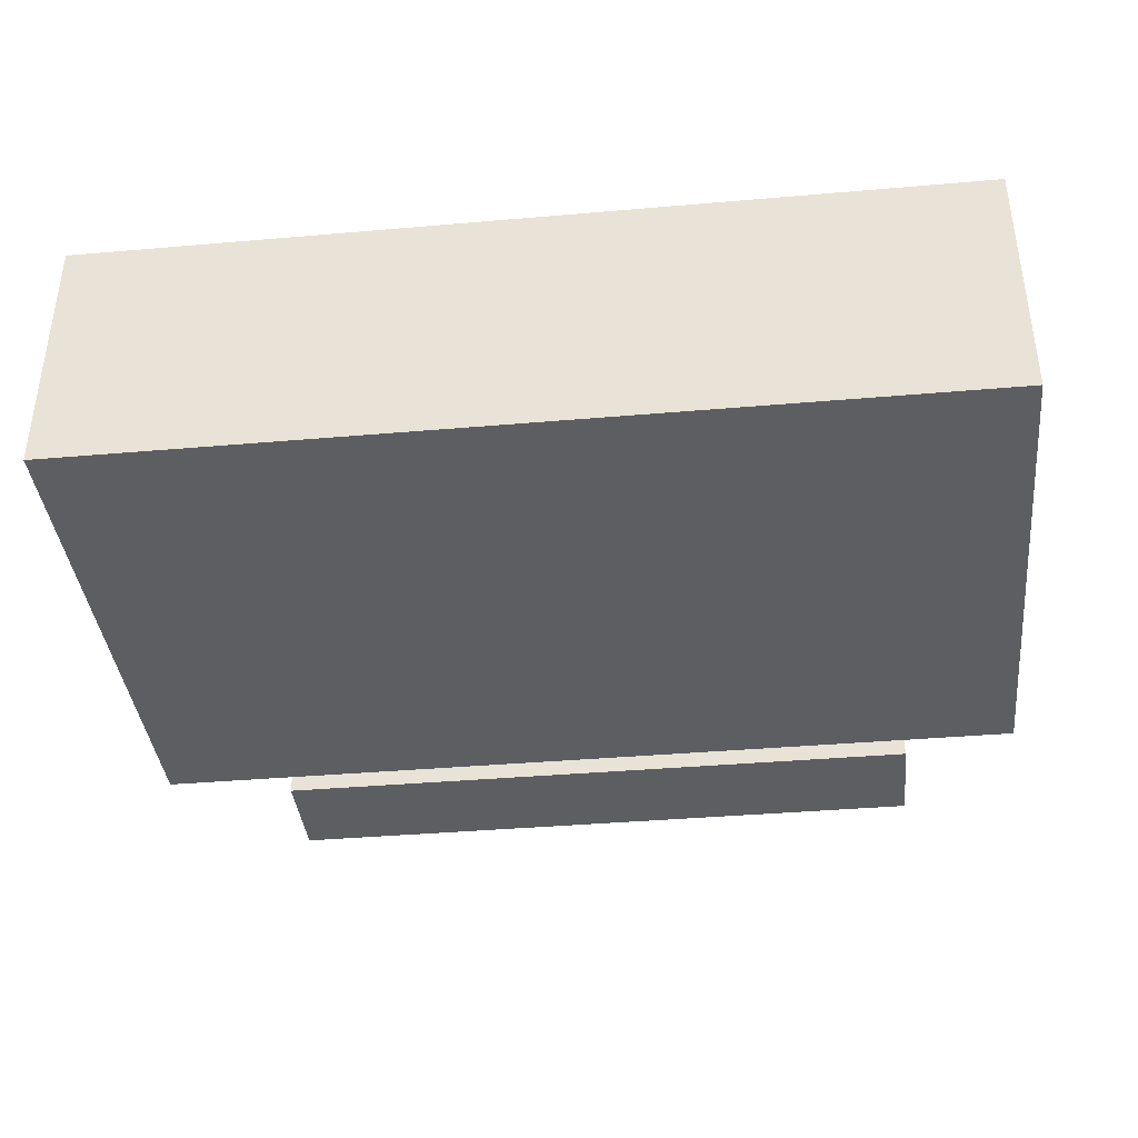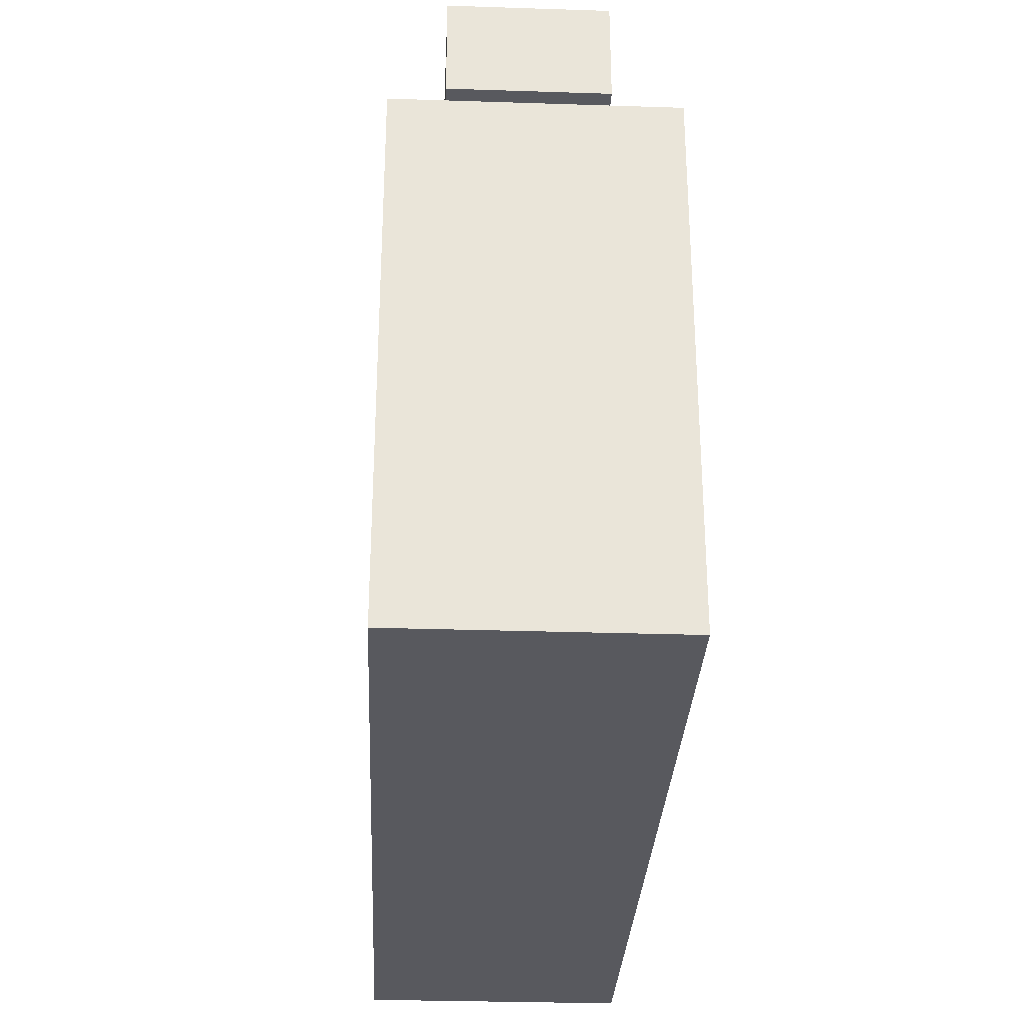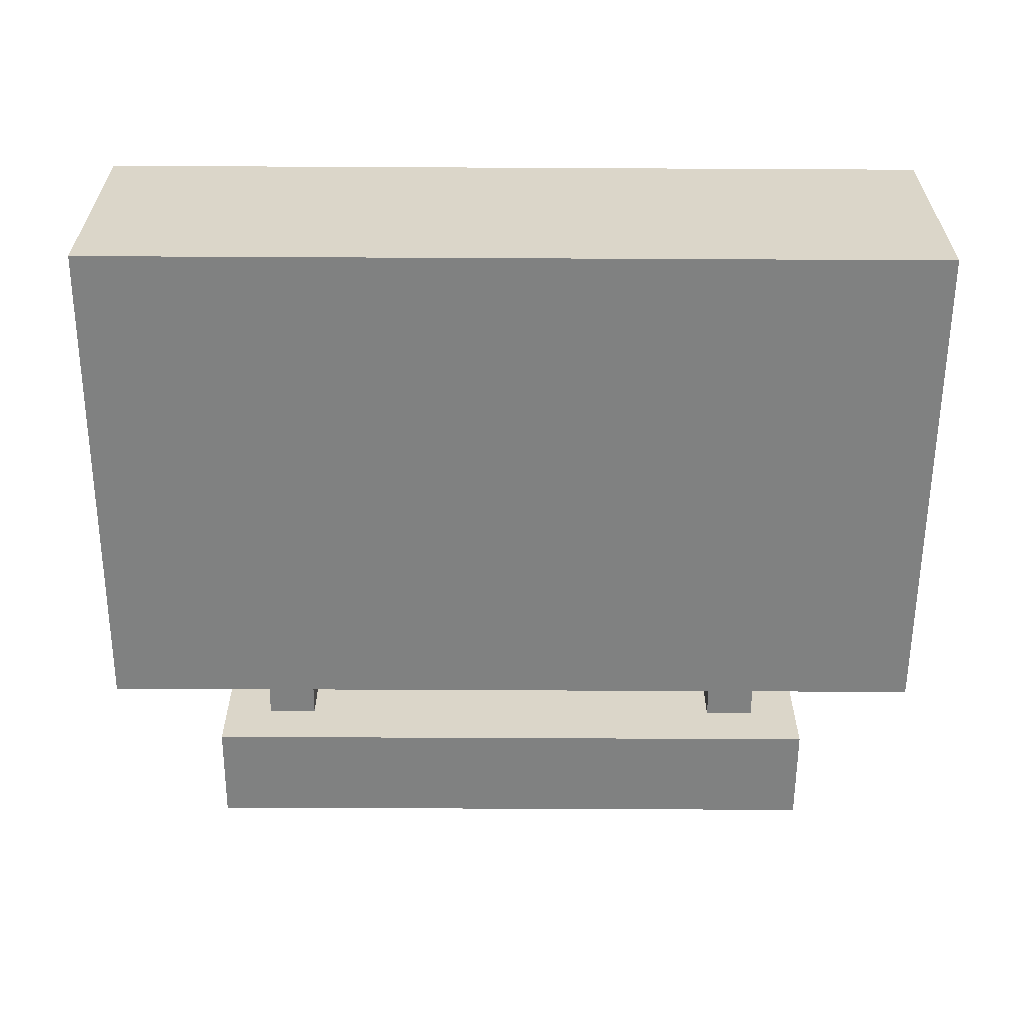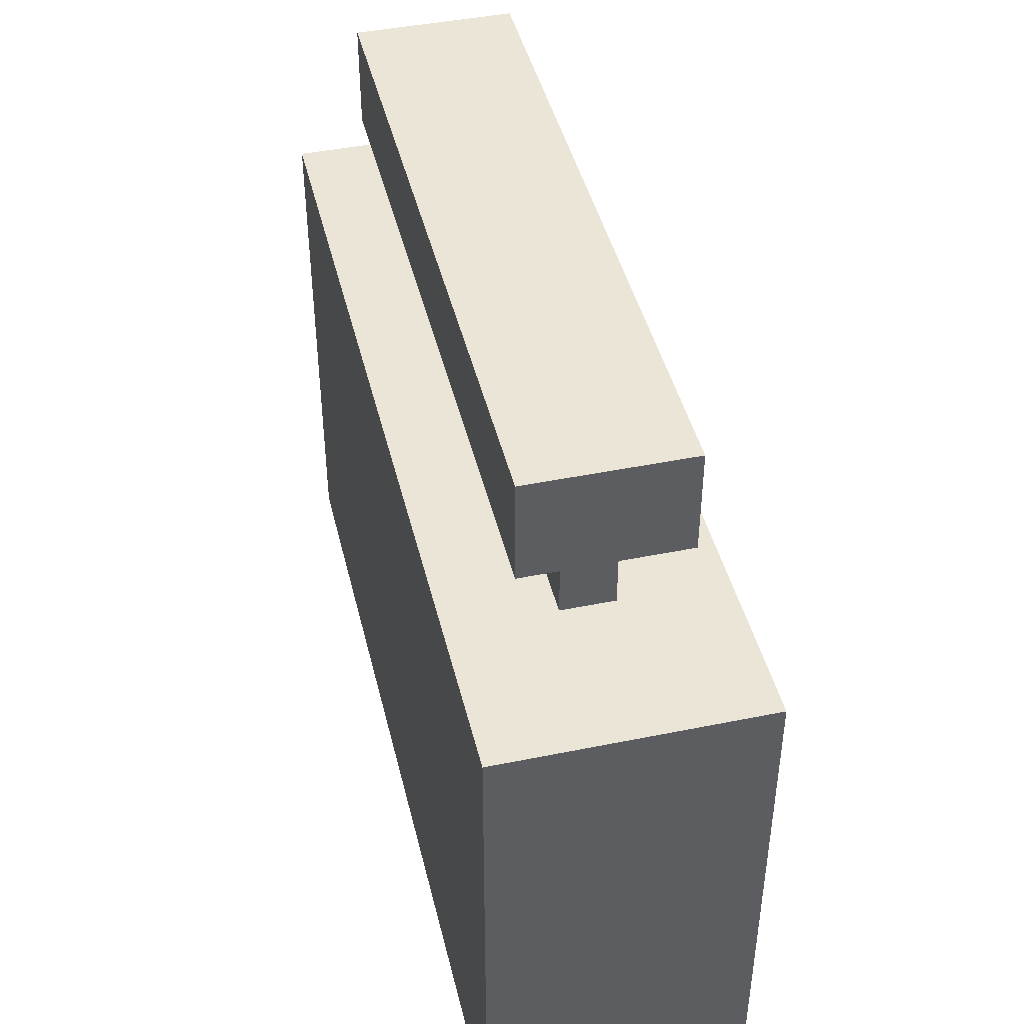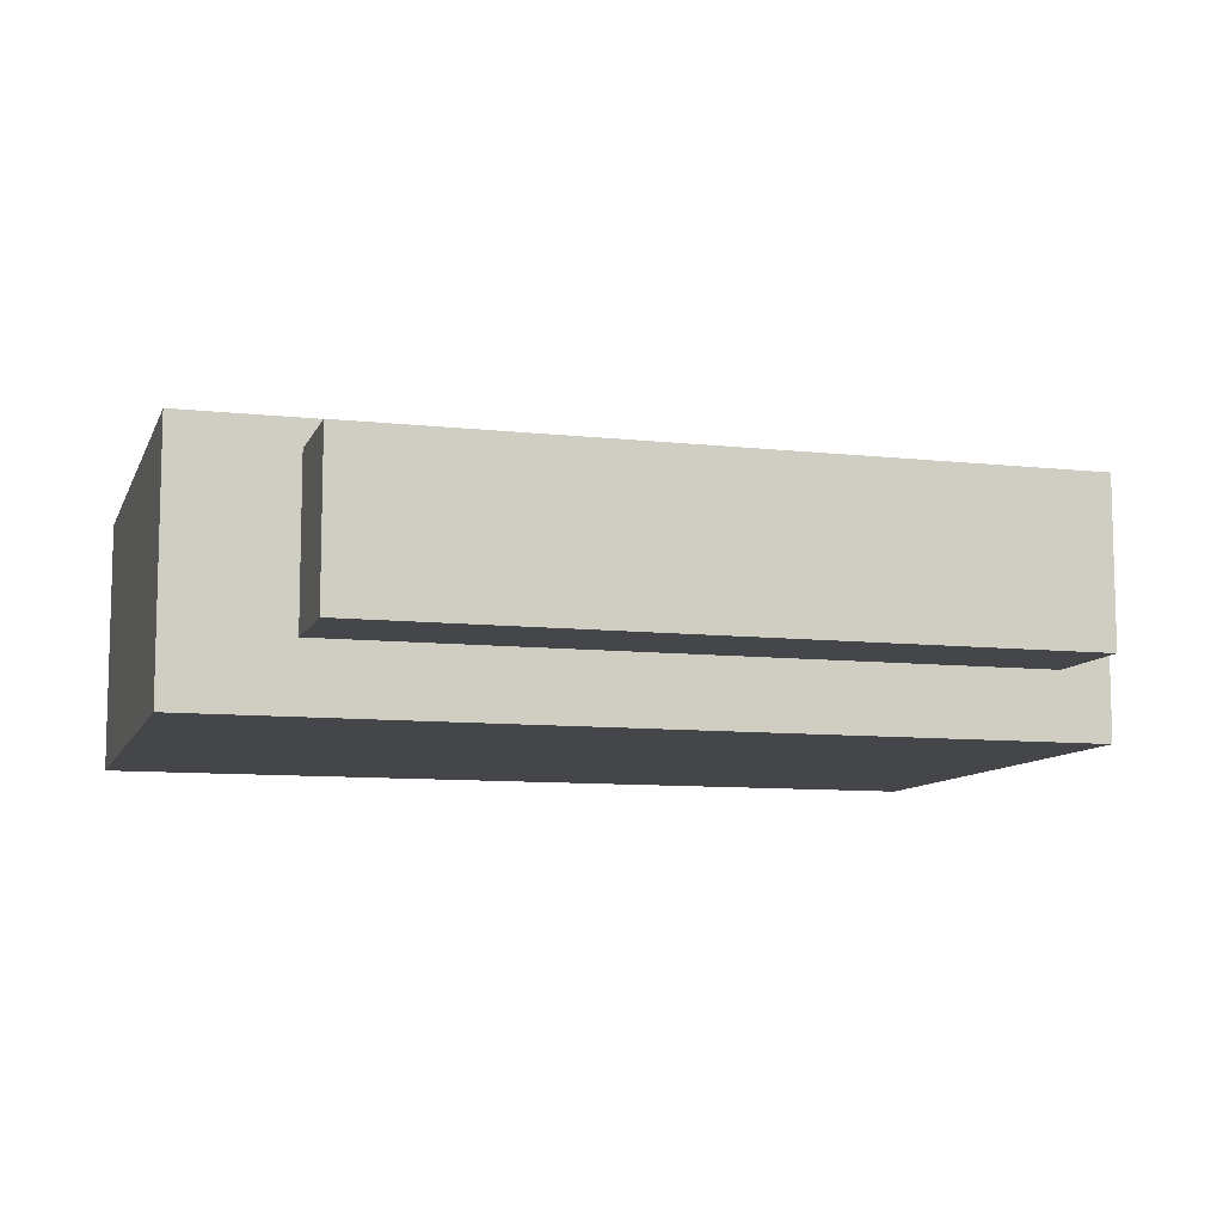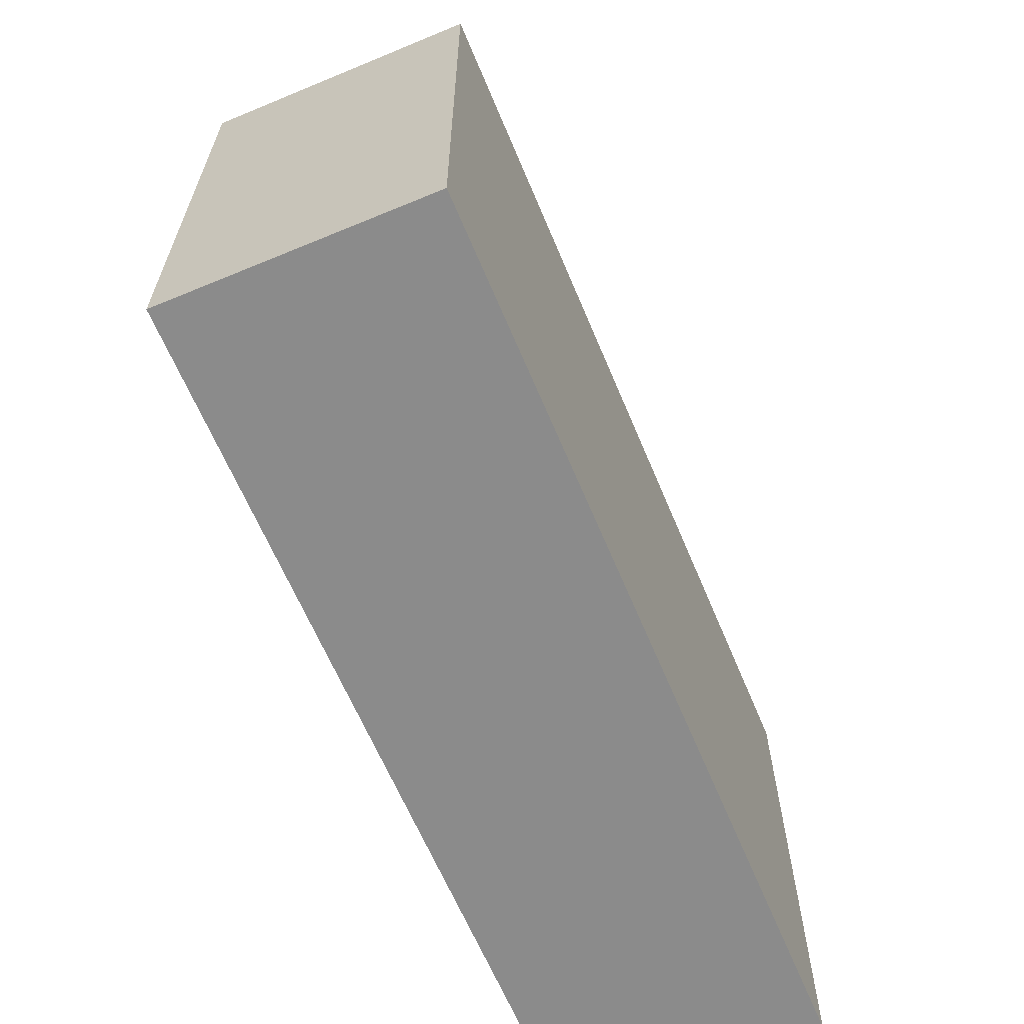
<metadata>
{"format":"obj","ext":"obj","renderer":"f3d","projection":"perspective","resolution":1024,"background":"white","views":[{"elev":-38.8,"azim":6.2,"up":"+Z"},{"elev":-30.4,"azim":-92.7,"up":"+Y"},{"elev":-60.3,"azim":-0.3,"up":"+Z"},{"elev":44.1,"azim":-103.4,"up":"+Y"},{"elev":-9.4,"azim":163.8,"up":"+Z"},{"elev":-63.9,"azim":-67.3,"up":"+Y"}]}
</metadata>
<code>
o
v -1 0 -0.3
v -1 0 -0.8
v -1 1 -0.3
v -1 1 -0.8
v -0.8 1.2 -0.4
v -0.8 1.2 -0.7
v -0.8 1.4 -0.4
v -0.8 1.4 -0.7
v -0.7 1 -0.5
v -0.7 1 -0.6
v -0.7 1.2 -0.5
v -0.7 1.2 -0.6
v 0.3 1 -0.5
v 0.3 1 -0.6
v 0.3 1.2 -0.5
v 0.3 1.2 -0.6
v -0.6 1 -0.5
v -0.6 1 -0.6
v -0.6 1.2 -0.5
v -0.6 1.2 -0.6
v 0.4 1 -0.5
v 0.4 1 -0.6
v 0.4 1.2 -0.5
v 0.4 1.2 -0.6
v 0.5 1.2 -0.4
v 0.5 1.2 -0.7
v 0.5 1.4 -0.4
v 0.5 1.4 -0.7
v 0.7 0 -0.3
v 0.7 0 -0.8
v 0.7 1 -0.3
v 0.7 1 -0.8
v -1 0 -0.3
v -1 1 -0.3
v -0.7 0.6 -0.3
v -0.7 0.7 -0.3
v -0.6 0.5 -0.3
v -0.6 0.6 -0.3
v -0.6 0.7 -0.3
v -0.6 0.8 -0.3
v -0.5 0.4 -0.3
v -0.5 0.5 -0.3
v -0.5 0.6 -0.3
v -0.5 0.7 -0.3
v -0.5 0.8 -0.3
v -0.5 0.9 -0.3
v -0.4 0.3 -0.3
v -0.4 0.4 -0.3
v -0.4 0.5 -0.3
v -0.4 0.7 -0.3
v -0.4 0.8 -0.3
v -0.4 0.9 -0.3
v -0.3 0.2 -0.3
v -0.3 0.3 -0.3
v -0.3 0.4 -0.3
v -0.3 0.6 -0.3
v -0.3 0.7 -0.3
v -0.3 0.8 -0.3
v -0.2 0.1 -0.3
v -0.2 0.2 -0.3
v -0.2 0.3 -0.3
v -0.2 0.5 -0.3
v -0.2 0.6 -0.3
v -0.2 0.7 -0.3
v -0.1 0.1 -0.3
v -0.1 0.2 -0.3
v -0.1 0.3 -0.3
v -0.1 0.5 -0.3
v -0.1 0.6 -0.3
v -0.1 0.7 -0.3
v 0 0.2 -0.3
v 0 0.3 -0.3
v 0 0.4 -0.3
v 0 0.6 -0.3
v 0 0.7 -0.3
v 0 0.8 -0.3
v 0.1 0.3 -0.3
v 0.1 0.4 -0.3
v 0.1 0.5 -0.3
v 0.1 0.7 -0.3
v 0.1 0.8 -0.3
v 0.1 0.9 -0.3
v 0.2 0.4 -0.3
v 0.2 0.5 -0.3
v 0.2 0.6 -0.3
v 0.2 0.7 -0.3
v 0.2 0.8 -0.3
v 0.2 0.9 -0.3
v 0.3 0.5 -0.3
v 0.3 0.6 -0.3
v 0.3 0.7 -0.3
v 0.3 0.8 -0.3
v 0.4 0.6 -0.3
v 0.4 0.7 -0.3
v 0.7 0 -0.3
v 0.7 1 -0.3
v -0.8 1.2 -0.4
v -0.8 1.4 -0.4
v 0.5 1.2 -0.4
v 0.5 1.4 -0.4
v -0.7 1 -0.5
v -0.7 1.2 -0.5
v -0.6 1 -0.5
v -0.6 1.2 -0.5
v 0.3 1 -0.5
v 0.3 1.2 -0.5
v 0.4 1 -0.5
v 0.4 1.2 -0.5
v -0.7 1 -0.6
v -0.7 1.2 -0.6
v -0.6 1 -0.6
v -0.6 1.2 -0.6
v 0.3 1 -0.6
v 0.3 1.2 -0.6
v 0.4 1 -0.6
v 0.4 1.2 -0.6
v -0.8 1.2 -0.7
v -0.8 1.4 -0.7
v 0.5 1.2 -0.7
v 0.5 1.4 -0.7
v -1 0 -0.8
v -1 1 -0.8
v 0.7 0 -0.8
v 0.7 1 -0.8
v -1 0 -0.3
v 0.7 0 -0.3
v -1 0 -0.8
v 0.7 0 -0.8
v -0.8 1.2 -0.4
v 0.5 1.2 -0.4
v -0.7 1.2 -0.5
v -0.6 1.2 -0.5
v 0.3 1.2 -0.5
v 0.4 1.2 -0.5
v -0.7 1.2 -0.6
v -0.6 1.2 -0.6
v 0.3 1.2 -0.6
v 0.4 1.2 -0.6
v -0.8 1.2 -0.7
v 0.5 1.2 -0.7
v -1 1 -0.3
v 0.7 1 -0.3
v -0.7 1 -0.5
v -0.6 1 -0.5
v 0.3 1 -0.5
v 0.4 1 -0.5
v -0.7 1 -0.6
v -0.6 1 -0.6
v 0.3 1 -0.6
v 0.4 1 -0.6
v -1 1 -0.8
v 0.7 1 -0.8
v -0.8 1.4 -0.4
v 0.5 1.4 -0.4
v -0.8 1.4 -0.7
v 0.5 1.4 -0.7
f 3 2 1
f 4 2 3
f 7 6 5
f 8 6 7
f 11 10 9
f 12 10 11
f 15 14 13
f 16 14 15
f 17 18 19
f 19 18 20
f 21 22 23
f 23 22 24
f 25 26 27
f 27 26 28
f 29 30 31
f 31 30 32
f 35 34 33
f 36 34 35
f 37 35 33
f 38 36 35
f 38 35 37
f 39 34 36
f 39 36 38
f 40 34 39
f 41 37 33
f 42 38 37
f 42 37 41
f 43 39 38
f 43 38 42
f 44 40 39
f 44 39 43
f 45 34 40
f 45 40 44
f 46 34 45
f 47 41 33
f 48 42 41
f 48 41 47
f 49 44 43
f 49 42 48
f 49 43 42
f 49 45 44
f 50 45 49
f 51 46 45
f 51 45 50
f 52 34 46
f 52 46 51
f 53 47 33
f 54 48 47
f 54 47 53
f 55 50 49
f 55 48 54
f 55 49 48
f 56 50 55
f 57 51 50
f 57 50 56
f 58 52 51
f 58 51 57
f 59 53 33
f 60 54 53
f 60 53 59
f 61 56 55
f 61 54 60
f 61 55 54
f 62 56 61
f 63 57 56
f 63 56 62
f 64 58 57
f 64 57 63
f 65 60 59
f 65 59 33
f 66 62 61
f 66 60 65
f 66 61 60
f 67 62 66
f 68 63 62
f 68 62 67
f 69 64 63
f 69 63 68
f 70 58 64
f 70 64 69
f 71 67 66
f 71 66 65
f 72 69 68
f 72 67 71
f 72 68 67
f 73 69 72
f 74 70 69
f 74 69 73
f 75 58 70
f 75 70 74
f 76 52 58
f 76 58 75
f 77 73 72
f 77 72 71
f 78 75 74
f 78 73 77
f 78 74 73
f 79 75 78
f 80 76 75
f 80 75 79
f 81 52 76
f 81 76 80
f 82 34 52
f 82 52 81
f 83 79 78
f 83 78 77
f 84 81 80
f 84 79 83
f 84 80 79
f 85 81 84
f 86 81 85
f 87 82 81
f 87 81 86
f 88 34 82
f 88 82 87
f 89 84 83
f 89 85 84
f 90 86 85
f 90 85 89
f 91 87 86
f 91 86 90
f 92 88 87
f 92 87 91
f 93 90 89
f 93 91 90
f 94 92 91
f 94 91 93
f 95 71 65
f 95 77 71
f 95 94 93
f 95 93 89
f 95 83 77
f 95 89 83
f 95 65 33
f 96 92 94
f 96 94 95
f 96 34 88
f 96 88 92
f 99 98 97
f 100 98 99
f 103 102 101
f 104 102 103
f 107 106 105
f 108 106 107
f 109 110 111
f 111 110 112
f 113 114 115
f 115 114 116
f 117 118 119
f 119 118 120
f 121 122 123
f 123 122 124
f 127 126 125
f 128 126 127
f 131 130 129
f 132 130 131
f 133 130 132
f 134 130 133
f 135 131 129
f 136 133 132
f 137 133 136
f 138 130 134
f 139 137 136
f 139 138 137
f 139 135 129
f 139 136 135
f 140 130 138
f 140 138 139
f 141 142 143
f 143 142 144
f 144 142 145
f 145 142 146
f 141 143 147
f 144 145 148
f 148 145 149
f 146 142 150
f 148 149 151
f 149 150 151
f 141 147 151
f 147 148 151
f 150 142 152
f 151 150 152
f 153 154 155
f 155 154 156

</code>
